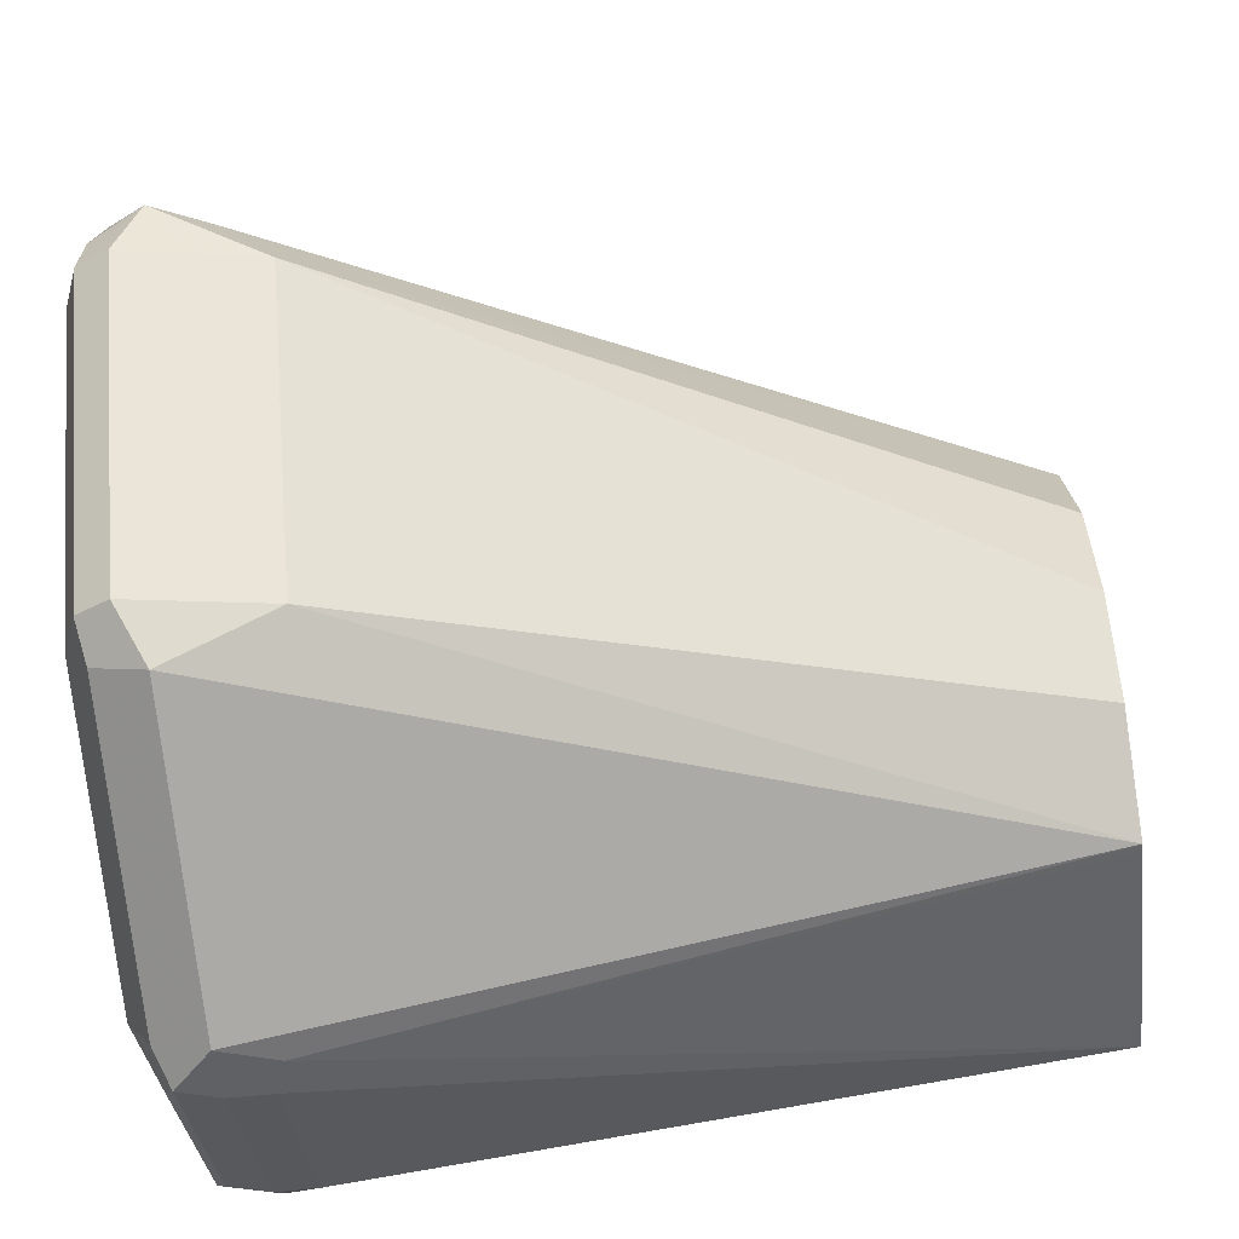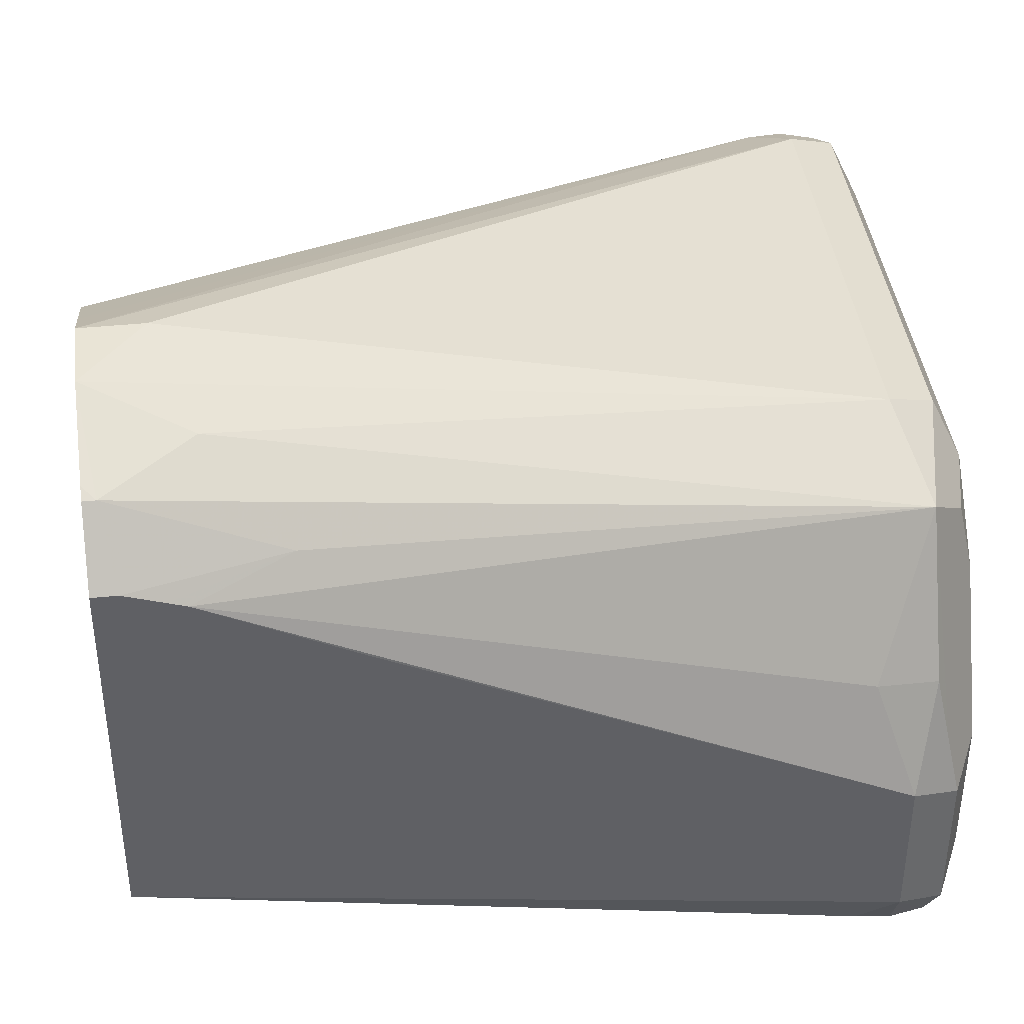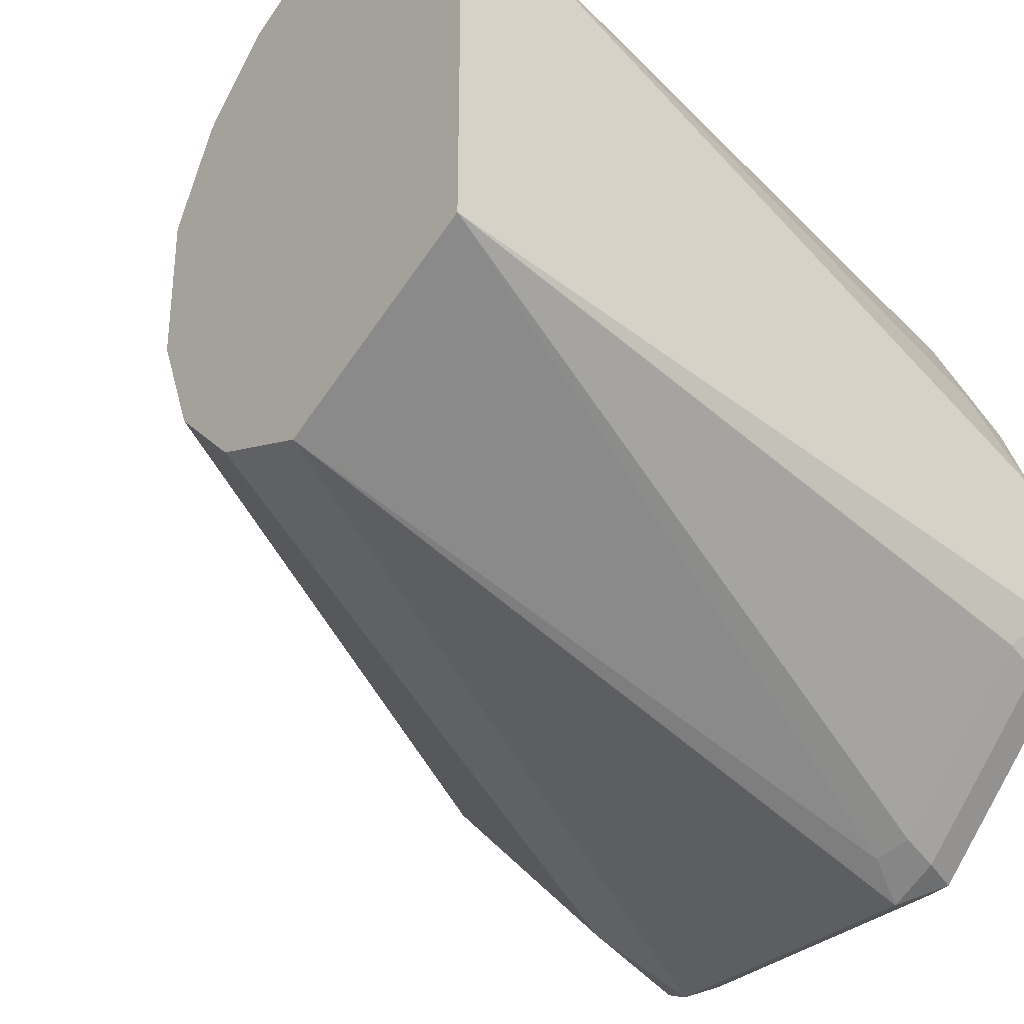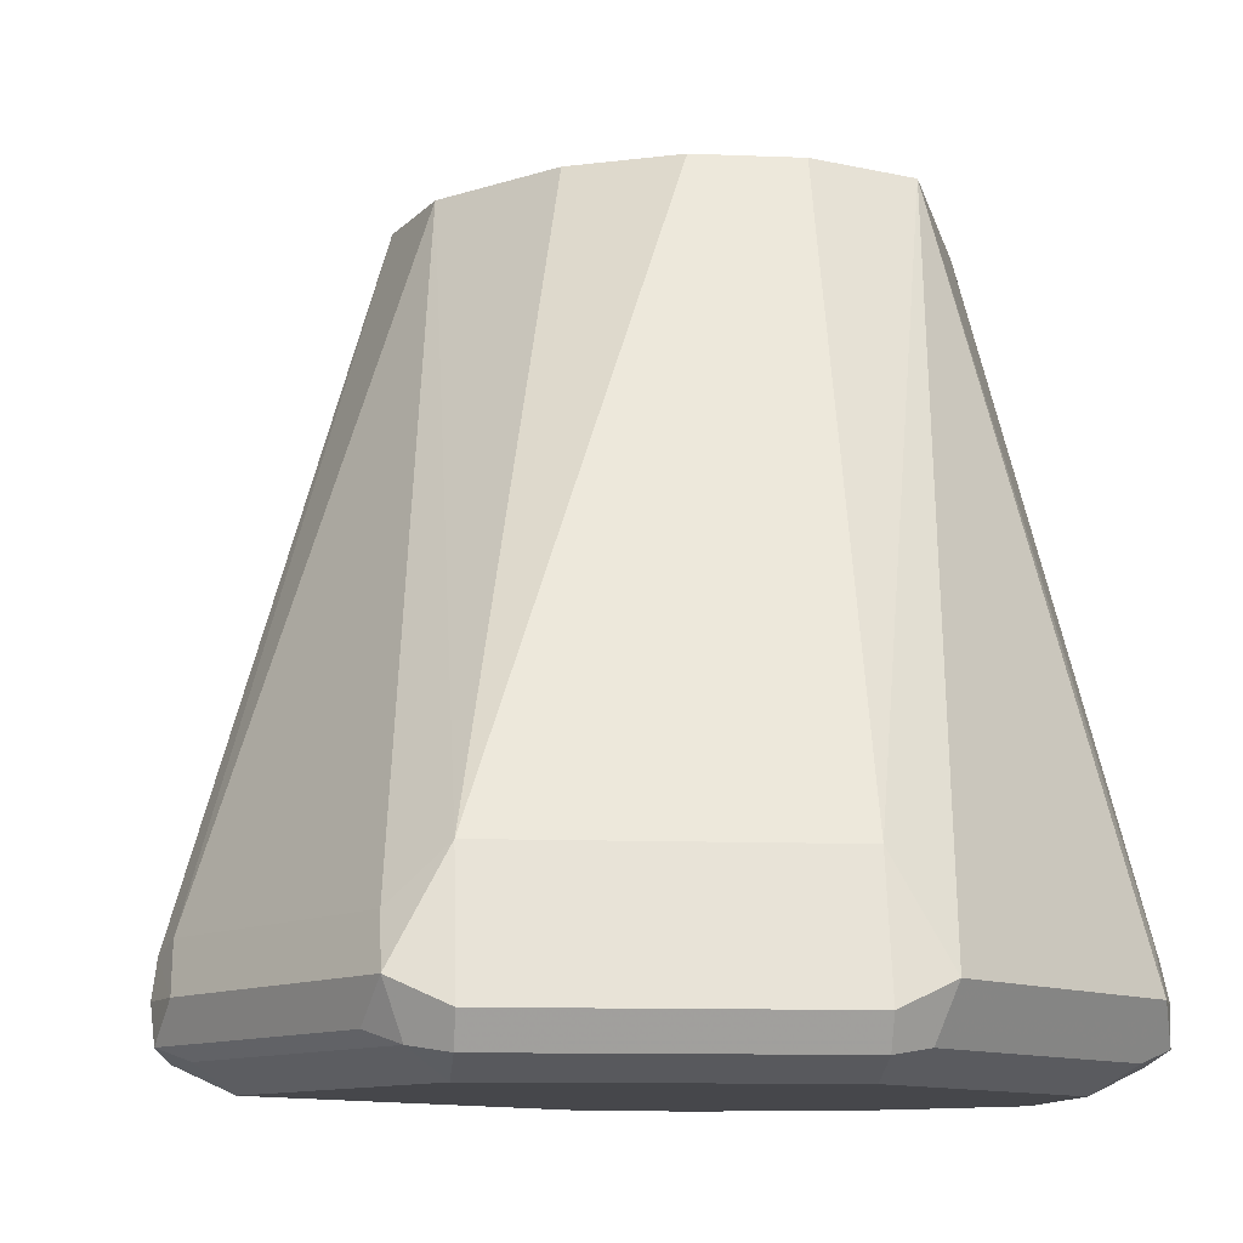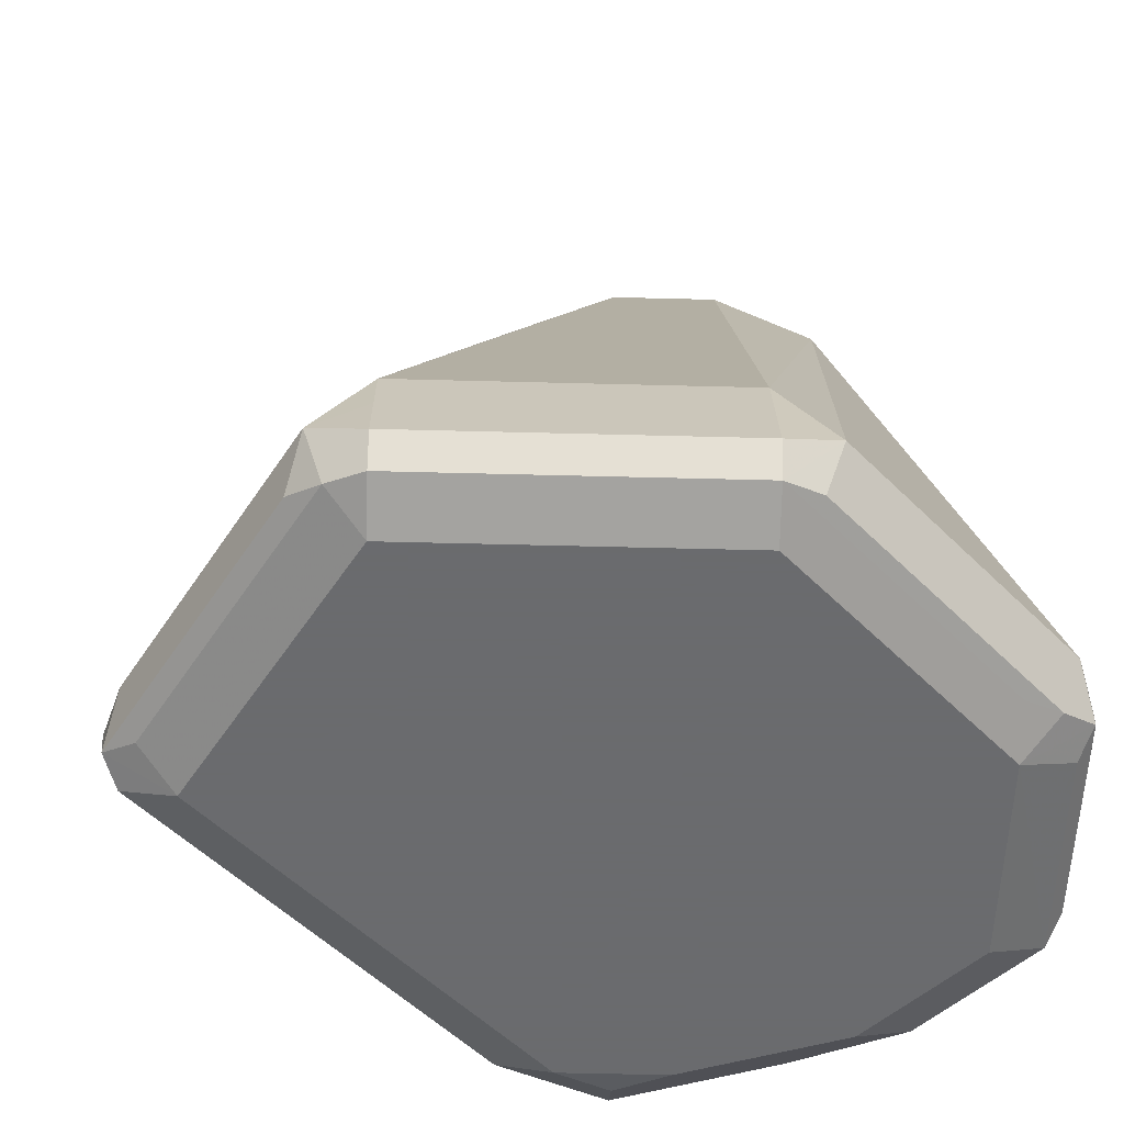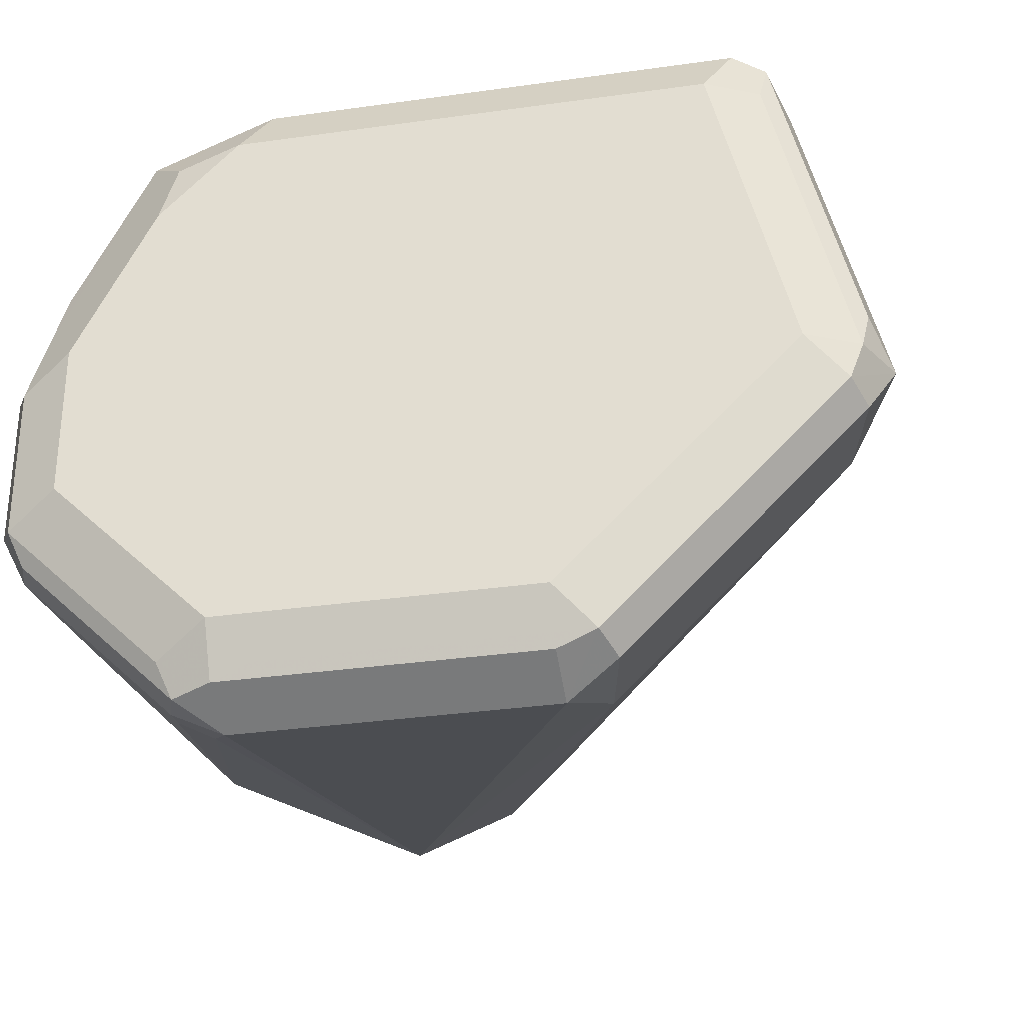
<metadata>
{"format":"obj","ext":"obj","renderer":"f3d","projection":"perspective","resolution":1024,"background":"white","views":[{"elev":-74.9,"azim":96.7,"up":"+Z"},{"elev":40.6,"azim":-97.1,"up":"+Z"},{"elev":-33.0,"azim":-130.0,"up":"+Z"},{"elev":-10.7,"azim":129.1,"up":"+Y"},{"elev":-53.3,"azim":133.4,"up":"+Y"},{"elev":-32.5,"azim":11.2,"up":"+Z"}]}
</metadata>
<code>
v 0.2644 -0.4154 -0.3399
v 0.2706 -0.3902 -0.3273
v 0.2738 -0.406 -0.3304
v 0.2769 -0.4217 -0.3336
v 0.2738 -0.4296 -0.3304
v 0.2644 -0.428 -0.3336
v 0.1888 -0.4154 -0.3399
v 0.1888 -0.2297 -0.2832
v 0.3273 -0.3902 -0.2706
v 0.2159 -0.2297 -0.2725
v 0.3305 -0.406 -0.2738
v 0.3336 -0.4217 -0.2769
v 0.3305 -0.4296 -0.2738
v 0.2644 -0.4343 -0.321
v 0.1983 -0.4296 -0.3304
v 0.1888 -0.428 -0.3336
v 0.1794 -0.4249 -0.3352
v 0.1763 -0.4154 -0.3336
v 0.1747 -0.406 -0.3304
v 0.1825 -0.4028 -0.3336
v 0.1868 -0.2297 -0.2822
v 0.3336 -0.4028 -0.2581
v 0.3399 -0.4154 -0.2644
v 0.2348 -0.2297 -0.2536
v 0.2455 -0.2297 -0.2266
v 0.2455 -0.2297 -0.1888
v 0.3336 -0.428 -0.2644
v 0.321 -0.4343 -0.2644
v 0.1888 -0.4343 -0.321
v 0.1763 -0.428 -0.3273
v 0.1416 -0.4249 -0.2974
v 0.1385 -0.4154 -0.2958
v 0.1369 -0.406 -0.2927
v 0.132 -0.2297 -0.2548
v 0.1511 -0.2297 -0.2644
v 0.3147 -0.4028 -0.1825
v 0.3352 -0.4249 -0.2549
v 0.321 -0.4154 -0.1888
v 0.2329 -0.2297 -0.1637
v 0.3147 -0.428 -0.1888
v 0.3021 -0.4343 -0.1888
v 0.1511 -0.4343 -0.2832
v 0.1385 -0.428 -0.2895
v 0.1322 -0.4154 -0.2832
v 0.132 -0.2455 -0.2548
v 0.132 -0.2297 -0.1606
v 0.3116 -0.406 -0.1747
v 0.3163 -0.4249 -0.1794
v 0.3147 -0.4154 -0.1763
v 0.214 -0.2297 -0.1448
v 0.3084 -0.428 -0.1763
v 0.1888 -0.4343 -0.1888
v 0.1511 -0.4343 -0.2455
v 0.1385 -0.428 -0.2518
v 0.1322 -0.4154 -0.2455
v 0.132 -0.3018 -0.2075
v 0.132 -0.3014 -0.2265
v 0.132 -0.2735 -0.2454
v 0.132 -0.2644 -0.2493
v 0.1448 -0.2297 -0.1448
v 0.132 -0.236 -0.1606
v 0.3021 -0.4154 -0.17
v 0.212 -0.2297 -0.1437
v 0.1994 -0.2297 -0.1374
v 0.1888 -0.2297 -0.1322
v 0.1951 -0.428 -0.1763
v 0.1794 -0.4249 -0.1794
v 0.1731 -0.4311 -0.192
v 0.1699 -0.4343 -0.2077
v 0.1416 -0.4249 -0.236
v 0.132 -0.2501 -0.1653
v 0.132 -0.2879 -0.1842
v 0.132 -0.2923 -0.1887
v 0.132 -0.2957 -0.1953
v 0.1448 -0.4217 -0.2203
v 0.1416 -0.406 -0.2172
v 0.1448 -0.2329 -0.1448
v 0.148 -0.2297 -0.1432
v 0.132 -0.2457 -0.1638
v 0.1416 -0.2738 -0.1605
v 0.1888 -0.2455 -0.1322
v 0.1888 -0.4154 -0.17
v 0.1706 -0.2297 -0.1328
v 0.1637 -0.4217 -0.1825
v 0.1605 -0.4249 -0.1983
v 0.1605 -0.2549 -0.1416
f 43 54 55
f 42 54 43
f 47 63 64
f 41 66 52
f 41 51 66
f 41 48 51
f 42 53 54
f 43 55 44
f 44 58 59
f 44 56 57
f 44 57 58
f 44 59 45
f 46 61 77
f 46 77 60
f 47 62 49
f 40 48 41
f 47 50 63
f 44 55 56
f 39 50 47
f 34 56 74
f 38 47 49
f 31 44 32
f 47 64 65
f 32 44 33
f 33 44 34
f 34 44 45
f 34 45 59
f 34 59 58
f 34 58 57
f 34 57 56
f 34 74 73
f 34 73 72
f 34 72 71
f 34 71 79
f 34 79 61
f 34 61 46
f 36 47 38
f 36 39 47
f 38 49 48
f 47 65 62
f 67 82 84
f 48 62 51
f 66 82 67
f 67 84 68
f 68 84 85
f 68 85 69
f 70 85 84
f 70 84 75
f 71 80 79
f 71 76 84
f 65 83 81
f 71 84 80
f 77 86 83
f 77 83 78
f 77 80 84
f 77 84 86
f 81 83 82
f 82 83 86
f 82 86 84
f 31 43 44
f 75 84 76
f 48 49 62
f 62 81 82
f 61 80 77
f 51 62 82
f 51 82 66
f 52 66 67
f 52 67 68
f 52 68 69
f 53 70 54
f 53 69 85
f 53 85 70
f 62 65 81
f 54 70 55
f 55 72 73
f 55 73 74
f 55 74 56
f 55 70 75
f 55 75 76
f 55 76 71
f 60 77 78
f 61 79 80
f 55 71 72
f 29 43 30
f 19 33 34
f 27 41 28
f 5 16 6
f 7 16 17
f 7 17 18
f 7 18 19
f 7 19 20
f 7 20 8
f 8 20 21
f 8 21 35
f 8 35 34
f 8 34 46
f 8 46 60
f 8 60 78
f 8 78 83
f 8 83 65
f 8 65 64
f 8 64 63
f 8 63 50
f 5 29 15
f 8 50 39
f 5 14 29
f 5 13 28
f 29 42 43
f 1 2 3
f 1 3 4
f 1 4 5
f 1 5 6
f 1 6 16
f 1 16 7
f 1 7 8
f 1 8 2
f 2 9 11
f 2 11 3
f 2 8 10
f 2 10 9
f 3 11 12
f 3 12 4
f 4 12 13
f 4 13 5
f 5 28 14
f 8 39 26
f 5 15 16
f 8 25 24
f 17 43 31
f 17 31 18
f 18 31 32
f 18 32 19
f 19 32 33
f 19 34 20
f 20 34 35
f 20 35 21
f 17 30 43
f 22 36 38
f 22 26 36
f 23 37 27
f 23 38 48
f 23 48 37
f 26 39 36
f 27 37 48
f 27 48 40
f 8 26 25
f 22 38 23
f 17 29 30
f 27 40 41
f 8 24 10
f 16 29 17
f 9 22 23
f 9 23 11
f 9 10 24
f 9 24 25
f 9 26 22
f 11 23 12
f 12 23 13
f 9 25 26
f 13 27 28
f 14 28 41
f 14 41 52
f 15 29 16
f 14 52 69
f 14 69 53
f 14 53 42
f 14 42 29
f 13 23 27

</code>
